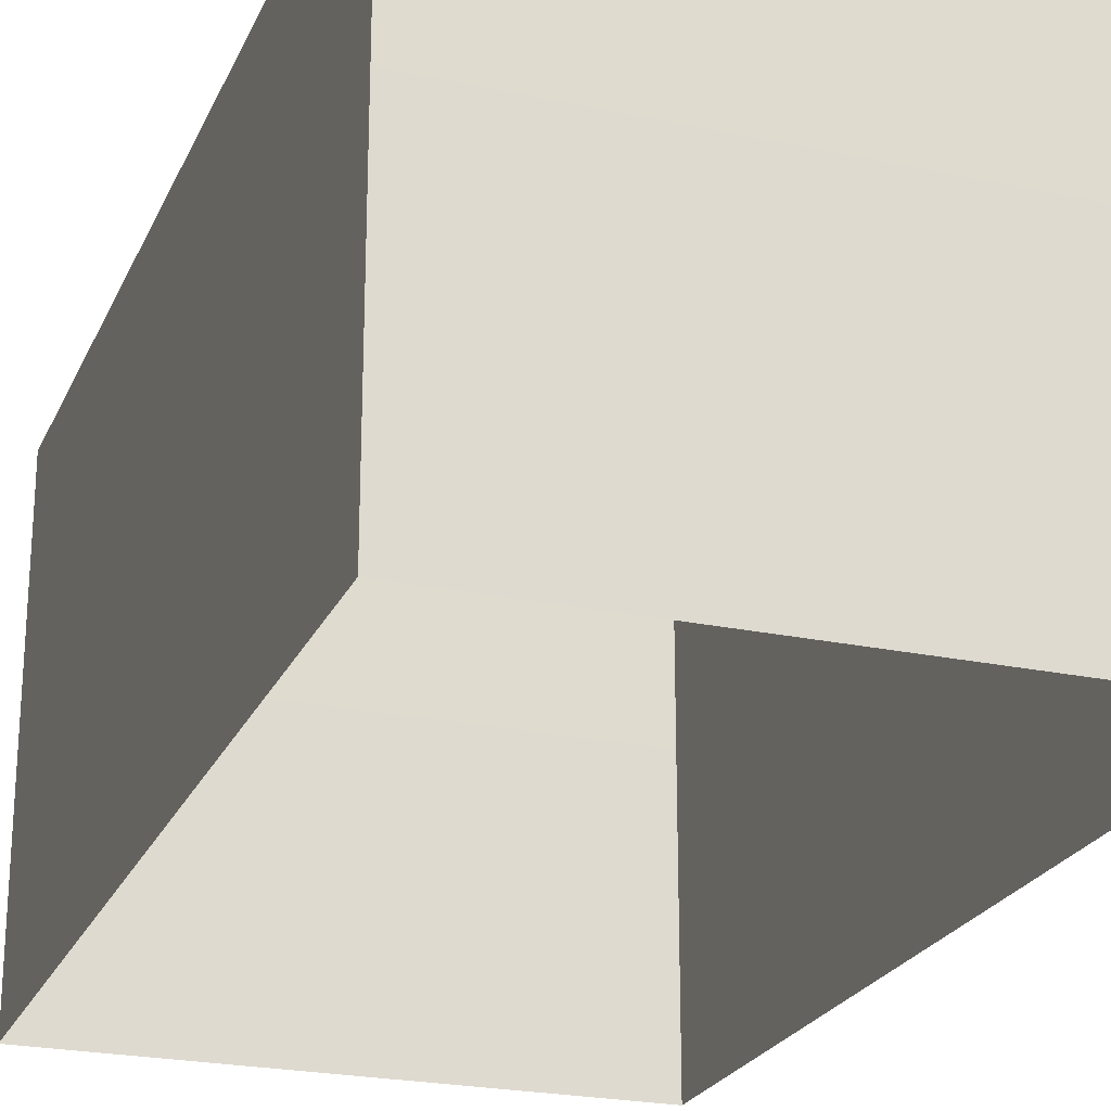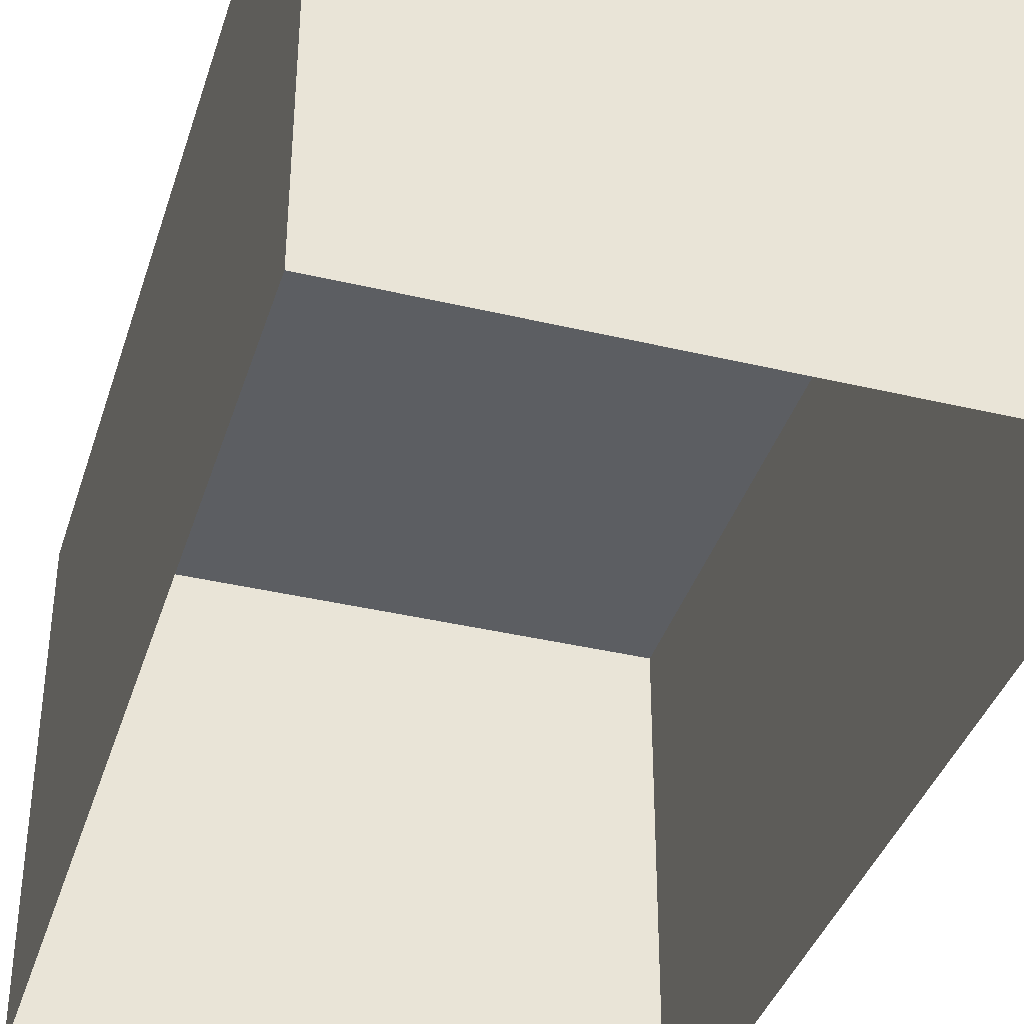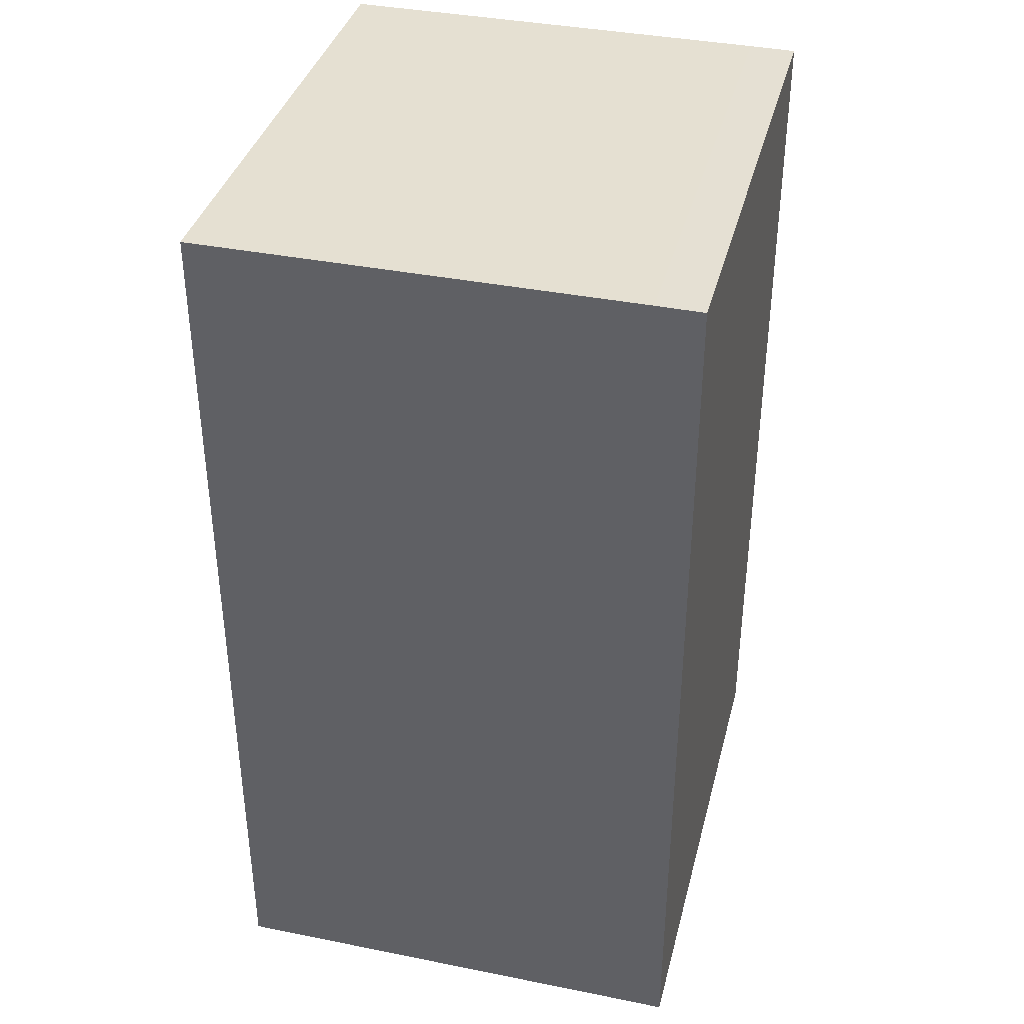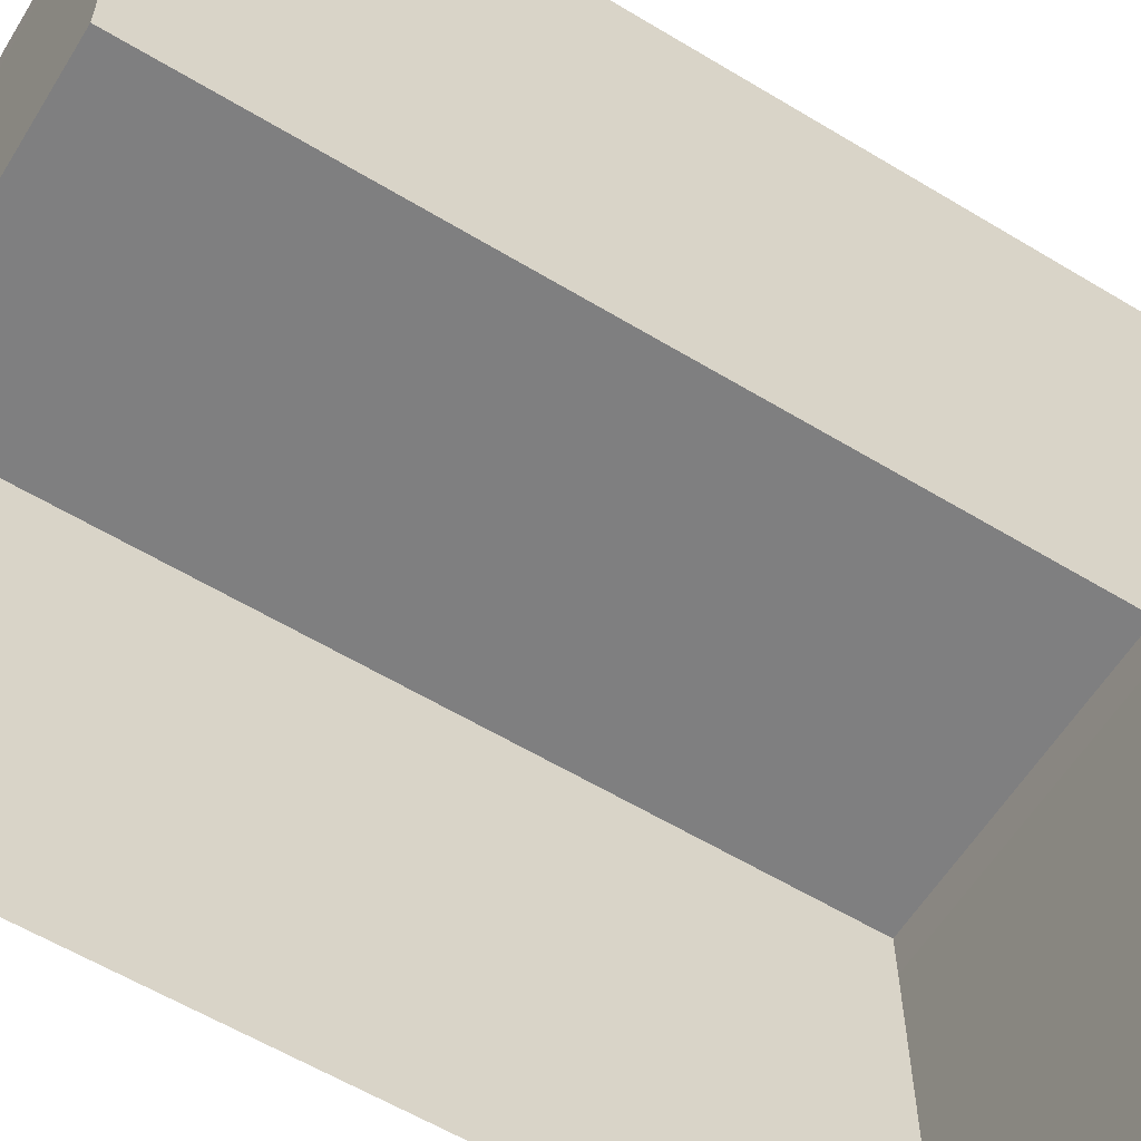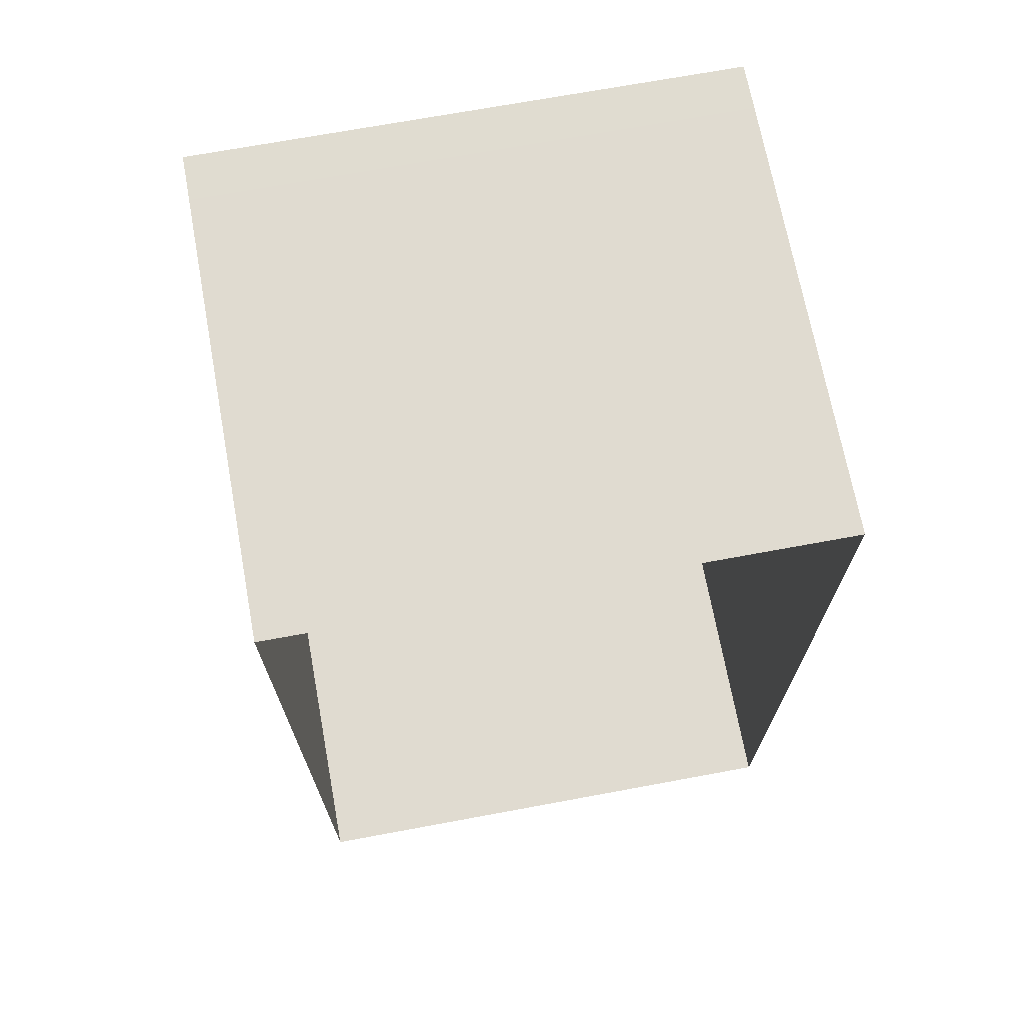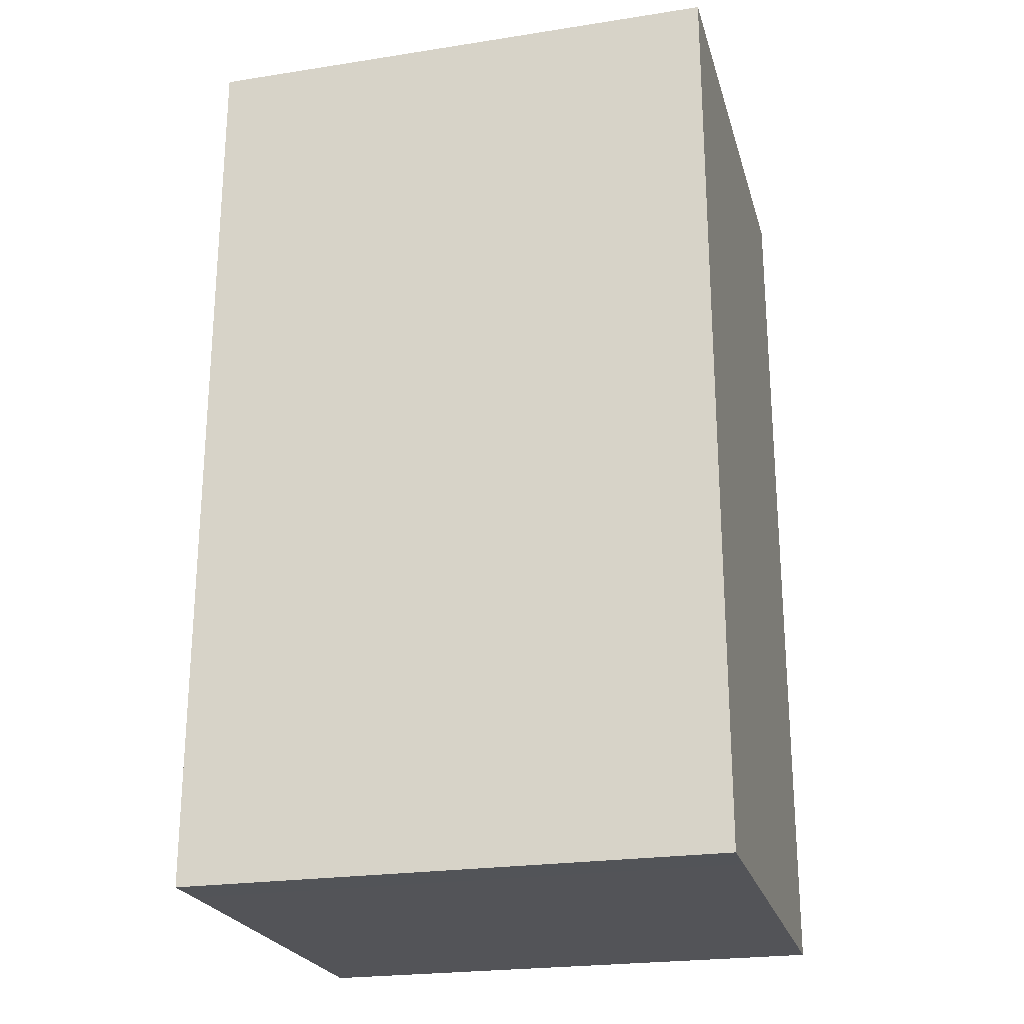
<metadata>
{"format":"obj","ext":"obj","renderer":"f3d","projection":"perspective","resolution":1024,"background":"white","views":[{"elev":-23.5,"azim":160.4,"up":"+Z"},{"elev":-38.2,"azim":-16.8,"up":"+Z"},{"elev":37.6,"azim":-75.8,"up":"+Y"},{"elev":-59.8,"azim":58.3,"up":"+Z"},{"elev":70.2,"azim":169.5,"up":"+Y"},{"elev":-23.6,"azim":14.6,"up":"+Y"}]}
</metadata>
<code>
g royale_city02_buildings_mesh_11
v 58.17 2.135 0.0002916
v 58.17 -15.03 0.0002909
v 58.17 -15.04 5.505
v 58.17 2.12 5.505
v 48.17 2.135 0.0002916
v 58.17 2.135 0.0002916
v 58.17 2.12 5.505
v 48.17 2.12 5.505
v 58.17 -15.03 0.0002909
v 48.17 -15.03 0.0002909
v 48.17 -15.04 5.505
v 58.17 -15.04 5.505
v 48.17 -15.04 5.505
v 48.17 -15.03 0.0002909
v 48.17 2.135 0.0002916
v 48.17 2.12 5.505
v 58.17 2.113 8.075
v 58.17 2.12 5.505
v 58.17 -15.04 5.505
v 58.17 -15.05 8.075
v 48.17 2.113 8.075
v 48.17 2.12 5.505
v 58.17 2.12 5.505
v 58.17 2.113 8.075
v 58.17 -15.05 8.075
v 58.17 -15.04 5.505
v 48.17 -15.04 5.505
v 48.17 -15.05 8.075
v 48.17 -15.05 8.075
v 48.17 -15.04 5.505
v 48.17 2.12 5.505
v 48.17 2.113 8.075
v 58.17 2.106 8.931
v 58.17 2.113 8.075
v 58.17 -15.05 8.075
v 58.17 -15.06 8.931
v 48.17 2.106 8.931
v 48.17 2.113 8.075
v 58.17 2.113 8.075
v 58.17 2.106 8.931
v 58.17 -15.06 8.931
v 58.17 -15.05 8.075
v 48.17 -15.05 8.075
v 48.17 -15.06 8.931
v 48.17 -15.06 8.931
v 48.17 -15.05 8.075
v 48.17 2.113 8.075
v 48.17 2.106 8.931
v 48.17 2.106 8.931
v 58.17 2.106 8.931
v 58.17 -15.06 8.931
v 48.17 -15.06 8.931
g royale_city02_buildings_mesh_11_0
f 3 2 1
f 4 3 1
f 7 6 5
f 8 7 5
f 11 10 9
f 12 11 9
f 15 14 13
f 16 15 13
f 19 18 17
f 20 19 17
f 23 22 21
f 24 23 21
f 27 26 25
f 28 27 25
f 31 30 29
f 32 31 29
f 35 34 33
f 36 35 33
f 39 38 37
f 40 39 37
f 43 42 41
f 44 43 41
f 47 46 45
f 48 47 45
g royale_city02_buildings_mesh_11_1
f 51 50 49
f 52 51 49

</code>
